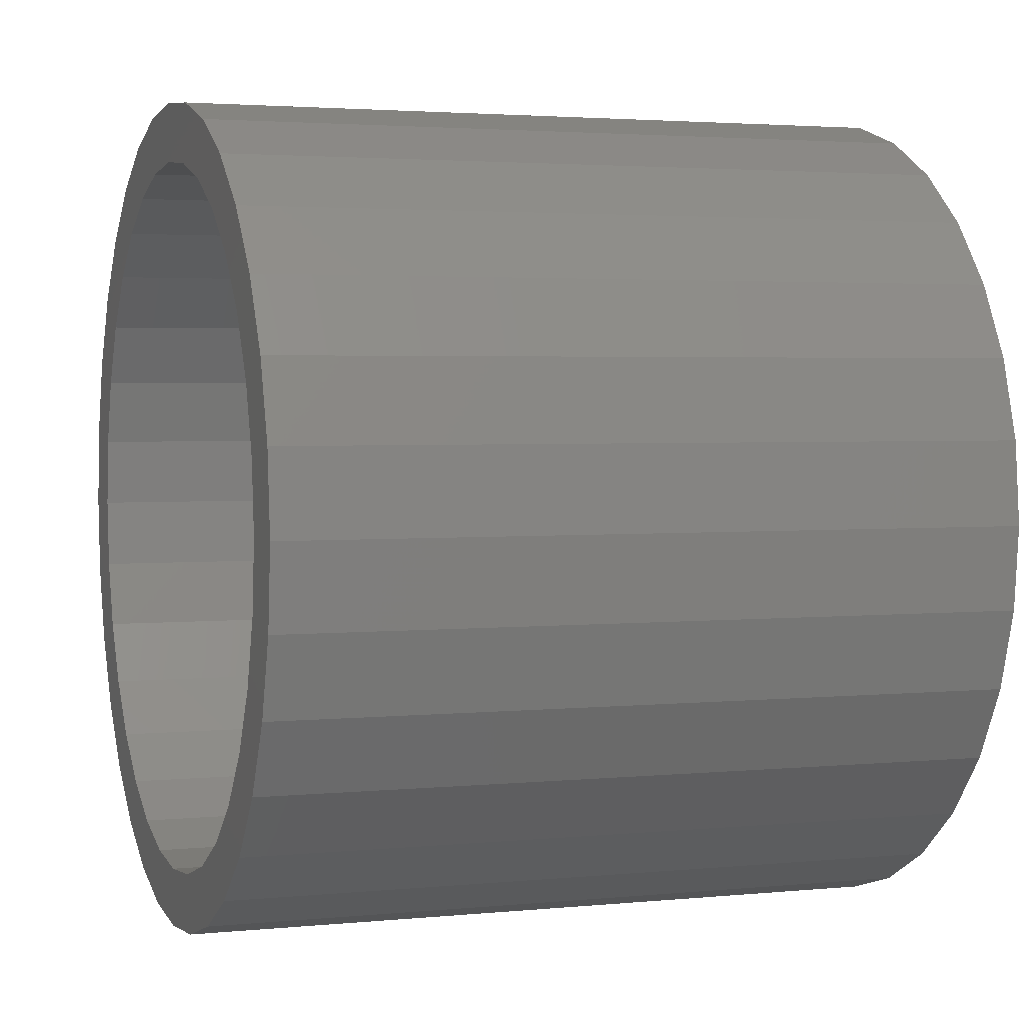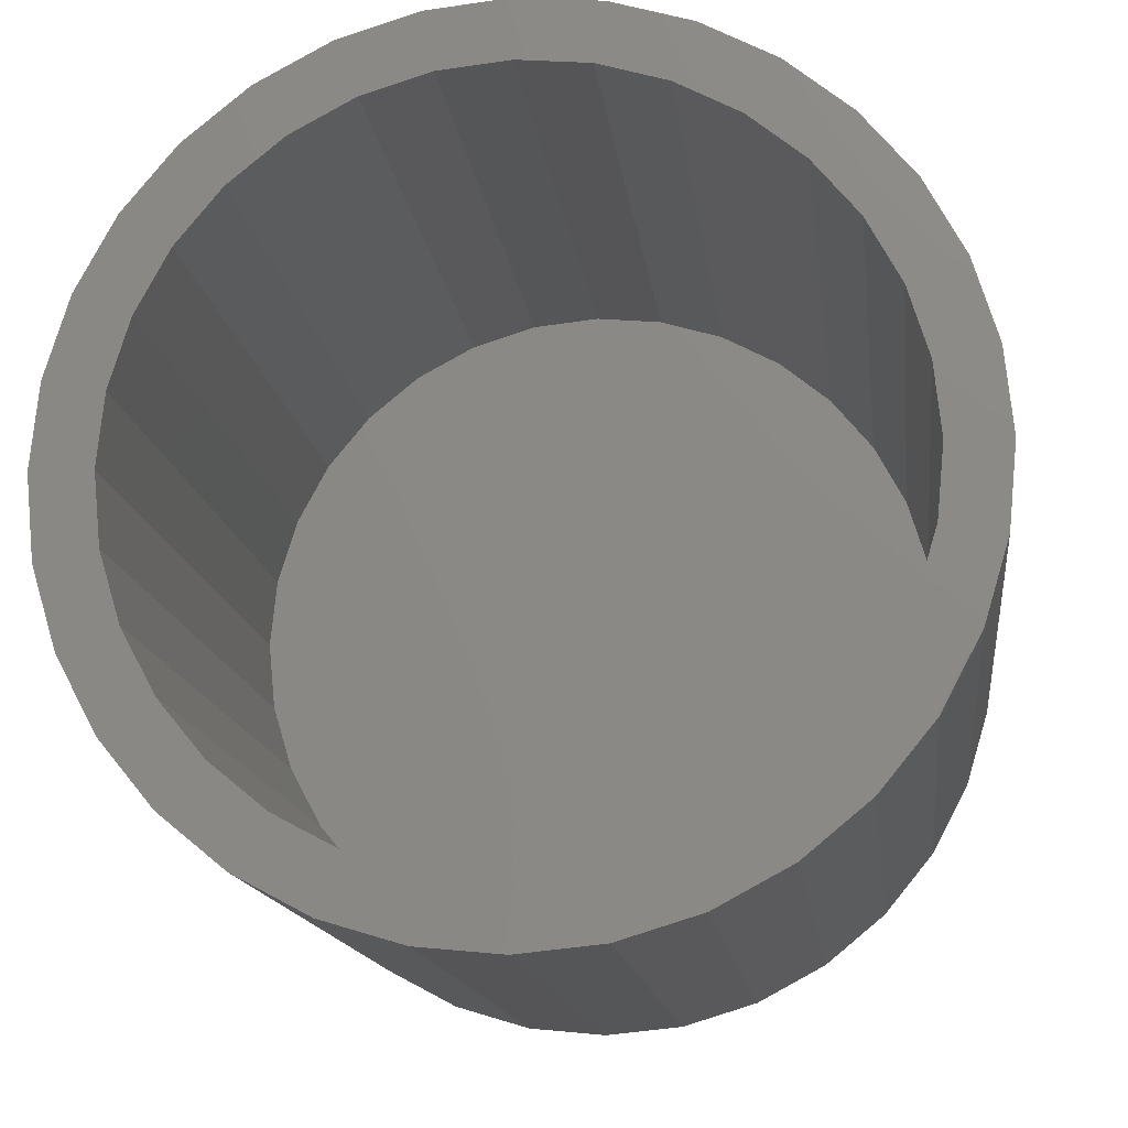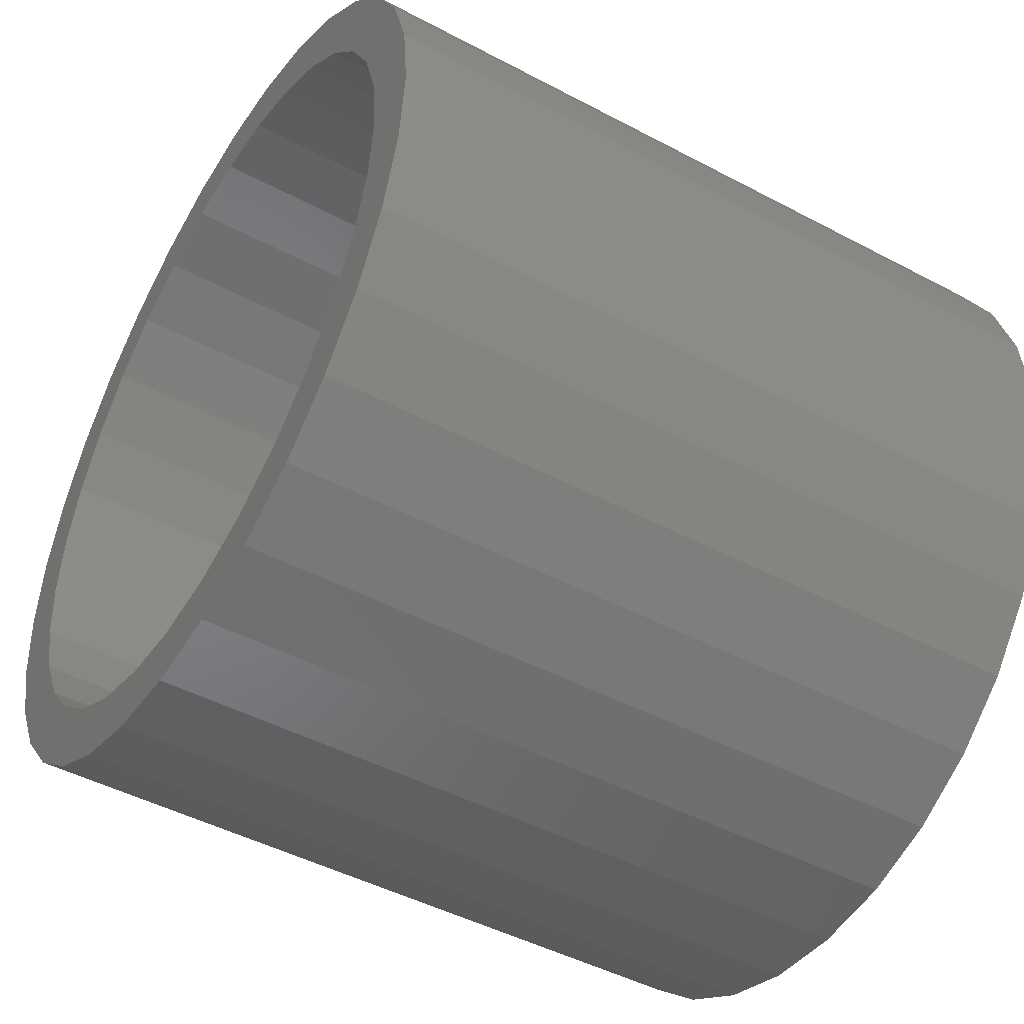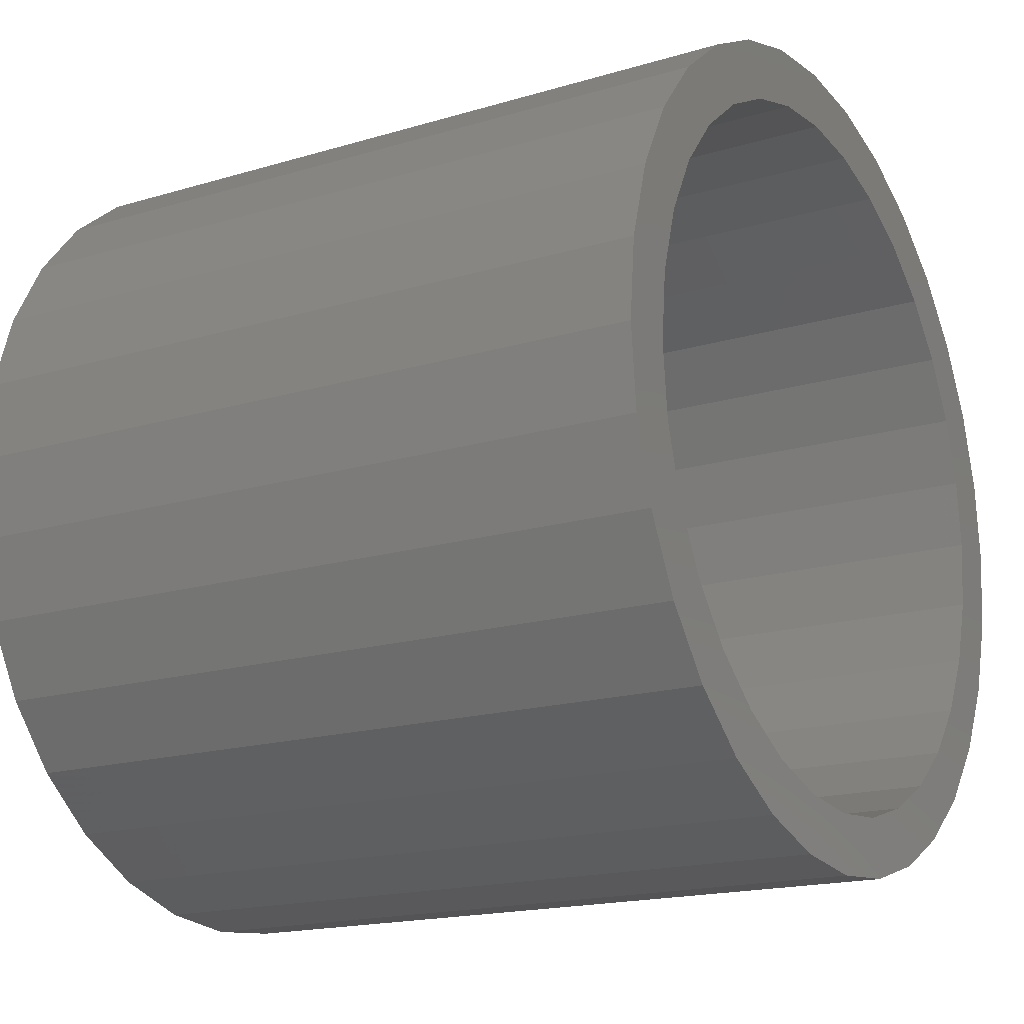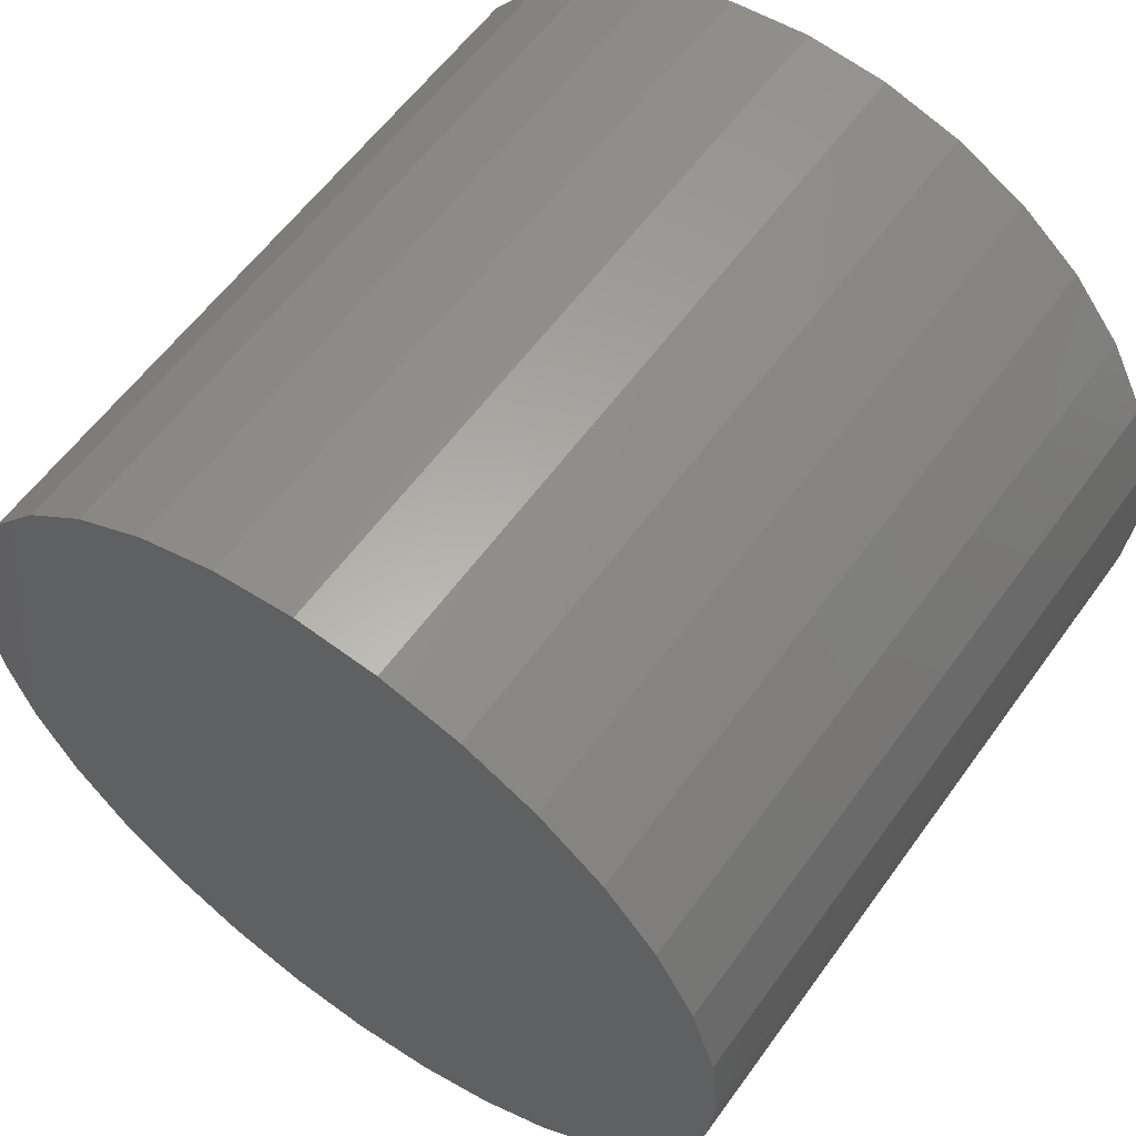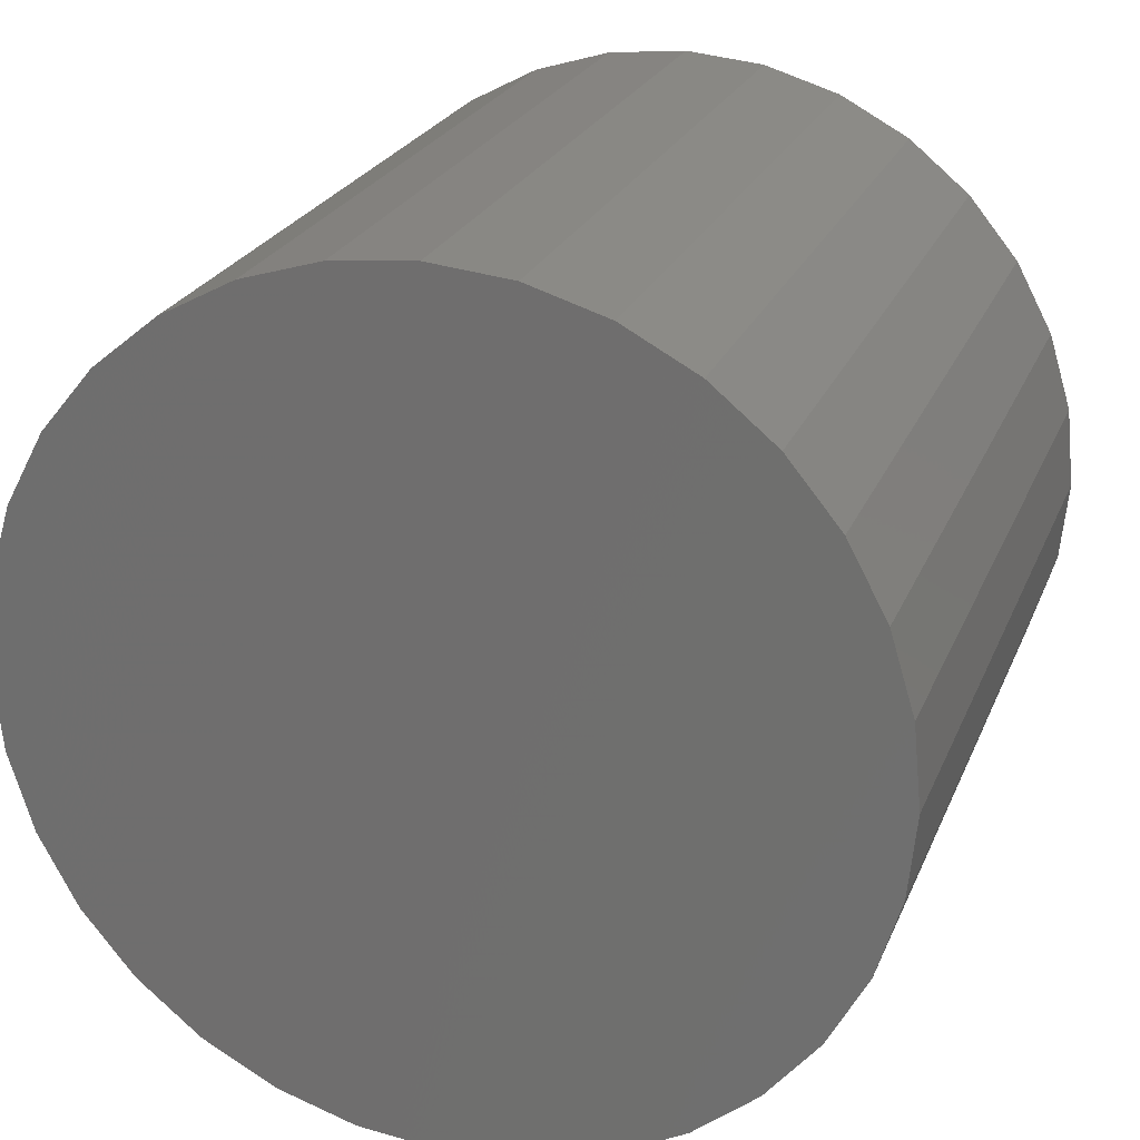
<metadata>
{"format":"stl","ext":"stl","renderer":"f3d","projection":"perspective","resolution":1024,"background":"white","views":[{"elev":2.8,"azim":160.7,"up":"+Z"},{"elev":-14.6,"azim":96.9,"up":"+Z"},{"elev":-46.5,"azim":148.8,"up":"+Y"},{"elev":-17.5,"azim":30.7,"up":"+Y"},{"elev":58.8,"azim":-54.5,"up":"+Z"},{"elev":23.9,"azim":-71.4,"up":"+Z"}]}
</metadata>
<code>
# stl→obj: 128 verts, 252 faces
v 0.4766 0.007895 0.2372
v 0.4766 0.007895 0.2762
v 0.4766 -0.046 0.2709
v 0.4766 -0.09782 0.2552
v 0.4766 -0.03838 0.2326
v 0.4766 -0.1456 0.2297
v 0.4766 -0.1893 0.1318
v 0.4766 -0.2473 0.1057
v 0.4766 -0.2112 0.09076
v 0.4766 0.06179 0.2709
v 0.4766 0.007895 -0.2372
v 0.4766 0.007895 -0.2762
v 0.4766 0.06179 -0.2709
v 0.4766 -0.2218 0.1535
v 0.4766 -0.1598 0.1677
v 0.4766 -0.1874 0.1953
v 0.4766 -0.1239 0.1972
v 0.4766 -0.08287 0.2191
v 0.4766 -0.2247 0.04627
v 0.4766 -0.263 0.05389
v 0.4766 -0.2293 -2.841e-18
v 0.4766 -0.2683 4.334e-18
v 0.4766 -0.2247 -0.04627
v 0.4766 -0.263 -0.05389
v 0.4766 -0.2112 -0.09076
v 0.4766 -0.2473 -0.1057
v 0.4766 -0.1893 -0.1318
v 0.4766 -0.2218 -0.1535
v 0.4766 -0.1598 -0.1677
v 0.4766 -0.1239 -0.1972
v 0.4766 -0.1874 -0.1953
v 0.4766 -0.08287 -0.2191
v 0.4766 -0.1456 -0.2297
v 0.4766 -0.03838 -0.2326
v 0.4766 -0.09782 -0.2552
v 0.4766 -0.046 -0.2709
v 0.4766 0.1136 0.2552
v 0.4766 0.05416 0.2326
v 0.4766 0.1614 0.2297
v 0.4766 0.09866 0.2191
v 0.4766 0.2032 0.1953
v 0.4766 0.1397 0.1972
v 0.4766 0.2376 0.1535
v 0.4766 0.1756 0.1677
v 0.4766 0.2631 0.1057
v 0.4766 0.2051 0.1318
v 0.4766 0.227 0.09076
v 0.4766 0.2788 0.05389
v 0.4766 0.2405 0.04627
v 0.4766 0.2841 -6.332e-17
v 0.4766 0.2451 -6.093e-17
v 0.4766 0.2788 -0.05389
v 0.4766 0.2405 -0.04627
v 0.4766 0.2631 -0.1057
v 0.4766 0.227 -0.09076
v 0.4766 0.2376 -0.1535
v 0.4766 0.2051 -0.1318
v 0.4766 0.1756 -0.1677
v 0.4766 0.2032 -0.1953
v 0.4766 0.1397 -0.1972
v 0.4766 0.1614 -0.2297
v 0.4766 0.09866 -0.2191
v 0.4766 0.05416 -0.2326
v 0.4766 0.1136 -0.2552
v 0.03125 0.007895 -0.2372
v 0.03125 0.05416 -0.2326
v 0.03125 0.09866 -0.2191
v 0.03125 0.1397 -0.1972
v 0.03125 0.1756 -0.1677
v 0.03125 0.2051 -0.1318
v 0.03125 0.227 -0.09076
v 0.03125 0.2405 -0.04627
v 0.03125 0.2451 -1.19e-16
v 0.03125 -0.03838 -0.2326
v 0.03125 -0.08287 -0.2191
v 0.03125 -0.1239 -0.1972
v 0.03125 -0.1598 -0.1677
v 0.03125 -0.1893 -0.1318
v 0.03125 -0.2112 -0.09076
v 0.03125 -0.2247 -0.04627
v 0.03125 -0.2293 -2.841e-18
v 0.03125 0.007895 0.2372
v 0.03125 -0.03838 0.2326
v 0.03125 -0.08287 0.2191
v 0.03125 -0.1239 0.1972
v 0.03125 -0.1598 0.1677
v 0.03125 -0.1893 0.1318
v 0.03125 -0.2112 0.09076
v 0.03125 -0.2247 0.04627
v 0.03125 0.05416 0.2326
v 0.03125 0.09866 0.2191
v 0.03125 0.1397 0.1972
v 0.03125 0.1756 0.1677
v 0.03125 0.2051 0.1318
v 0.03125 0.227 0.09076
v 0.03125 0.2405 0.04627
v -0.007812 0.2841 -1.31e-16
v -0.007812 0.2788 -0.05389
v -0.007812 0.2631 -0.1057
v -0.007812 0.2376 -0.1535
v -0.007812 0.2032 -0.1953
v -0.007812 0.1614 -0.2297
v -0.007812 0.1136 -0.2552
v -0.007812 0.06179 -0.2709
v -0.007812 0.007895 -0.2762
v -0.007812 -0.046 -0.2709
v -0.007812 -0.09782 -0.2552
v -0.007812 -0.1456 -0.2297
v -0.007812 -0.1874 -0.1953
v -0.007812 -0.2218 -0.1535
v -0.007812 -0.2473 -0.1057
v -0.007812 -0.263 -0.05389
v -0.007812 -0.2683 4.334e-18
v -0.007812 -0.263 0.05389
v -0.007812 -0.2473 0.1057
v -0.007812 -0.2218 0.1535
v -0.007812 -0.1874 0.1953
v -0.007812 -0.1456 0.2297
v -0.007812 -0.09782 0.2552
v -0.007812 -0.046 0.2709
v -0.007812 0.007895 0.2762
v -0.007812 0.06179 0.2709
v -0.007812 0.1136 0.2552
v -0.007812 0.1614 0.2297
v -0.007812 0.2032 0.1953
v -0.007812 0.2376 0.1535
v -0.007812 0.2631 0.1057
v -0.007812 0.2788 0.05389
f 1 2 3
f 1 3 4
f 5 1 4
f 4 6 5
f 7 8 9
f 10 2 1
f 11 12 13
f 8 7 14
f 14 7 15
f 14 15 16
f 16 15 17
f 16 17 6
f 6 17 18
f 6 18 5
f 9 8 19
f 19 8 20
f 19 20 21
f 21 20 22
f 21 22 23
f 23 22 24
f 23 24 25
f 25 24 26
f 25 26 27
f 27 26 28
f 27 28 29
f 29 28 30
f 30 28 31
f 30 31 32
f 32 31 33
f 32 33 34
f 34 33 35
f 34 35 11
f 11 35 36
f 11 36 12
f 10 1 37
f 37 1 38
f 37 38 39
f 39 38 40
f 39 40 41
f 41 40 42
f 41 42 43
f 43 42 44
f 43 44 45
f 45 44 46
f 45 46 47
f 45 47 48
f 48 47 49
f 48 49 50
f 50 49 51
f 50 51 52
f 52 51 53
f 52 53 54
f 54 53 55
f 54 55 56
f 56 55 57
f 56 57 58
f 56 58 59
f 59 58 60
f 59 60 61
f 61 60 62
f 61 62 63
f 11 13 63
f 63 13 64
f 63 64 61
f 65 63 66
f 66 63 62
f 66 62 67
f 67 62 60
f 67 60 68
f 68 60 58
f 68 58 69
f 69 58 57
f 69 57 70
f 70 57 55
f 70 55 71
f 71 55 53
f 71 53 72
f 72 53 51
f 72 51 73
f 63 65 11
f 11 65 74
f 11 74 34
f 34 74 75
f 34 75 32
f 32 75 76
f 32 76 30
f 30 76 77
f 30 77 29
f 29 77 78
f 29 78 27
f 27 78 79
f 27 79 25
f 25 79 80
f 25 80 23
f 23 80 81
f 23 81 21
f 82 5 83
f 83 5 18
f 83 18 84
f 84 18 17
f 84 17 85
f 85 17 15
f 85 15 86
f 86 15 7
f 86 7 87
f 87 7 9
f 87 9 88
f 88 9 19
f 88 19 89
f 89 19 21
f 89 21 81
f 5 82 1
f 1 82 90
f 1 90 38
f 38 90 91
f 38 91 40
f 40 91 92
f 40 92 42
f 42 92 93
f 42 93 44
f 44 93 94
f 44 94 46
f 46 94 95
f 46 95 47
f 47 95 96
f 47 96 49
f 49 96 73
f 49 73 51
f 97 50 98
f 98 50 52
f 98 52 99
f 99 52 54
f 99 54 100
f 100 54 56
f 100 56 101
f 101 56 59
f 101 59 102
f 102 59 61
f 102 61 103
f 103 61 64
f 103 64 104
f 104 64 13
f 104 13 105
f 105 13 12
f 105 12 106
f 106 12 36
f 106 36 107
f 107 36 35
f 107 35 108
f 108 35 33
f 108 33 109
f 109 33 31
f 109 31 110
f 110 31 28
f 110 28 111
f 111 28 26
f 111 26 112
f 112 26 24
f 112 24 113
f 113 24 22
f 113 22 114
f 114 22 20
f 114 20 115
f 115 20 8
f 115 8 116
f 116 8 14
f 116 14 117
f 117 14 16
f 117 16 118
f 118 16 6
f 118 6 119
f 119 6 4
f 119 4 120
f 120 4 3
f 120 3 121
f 121 3 2
f 121 2 122
f 122 2 10
f 122 10 123
f 123 10 37
f 123 37 124
f 124 37 39
f 124 39 125
f 125 39 41
f 125 41 126
f 126 41 43
f 126 43 127
f 127 43 45
f 127 45 128
f 128 45 48
f 128 48 97
f 97 48 50
f 121 122 120
f 105 106 104
f 104 106 107
f 104 107 103
f 103 107 108
f 103 108 102
f 102 108 109
f 102 109 101
f 101 109 110
f 101 110 100
f 100 110 111
f 100 111 99
f 99 111 112
f 99 112 98
f 98 112 113
f 98 113 97
f 97 113 114
f 97 114 128
f 128 114 115
f 128 115 127
f 127 115 116
f 127 116 126
f 126 116 117
f 126 117 125
f 125 117 118
f 125 118 124
f 124 118 119
f 124 119 123
f 123 119 120
f 123 120 122
f 83 90 82
f 90 83 84
f 90 84 91
f 67 74 66
f 66 74 65
f 91 84 92
f 92 84 85
f 92 85 93
f 93 85 86
f 93 86 94
f 94 86 87
f 94 87 95
f 95 87 88
f 95 88 96
f 96 88 89
f 96 89 73
f 73 89 81
f 73 81 72
f 72 81 80
f 72 80 71
f 71 80 79
f 71 79 70
f 70 79 78
f 70 78 69
f 69 78 77
f 69 77 68
f 68 77 76
f 68 76 67
f 67 76 75
f 67 75 74

</code>
